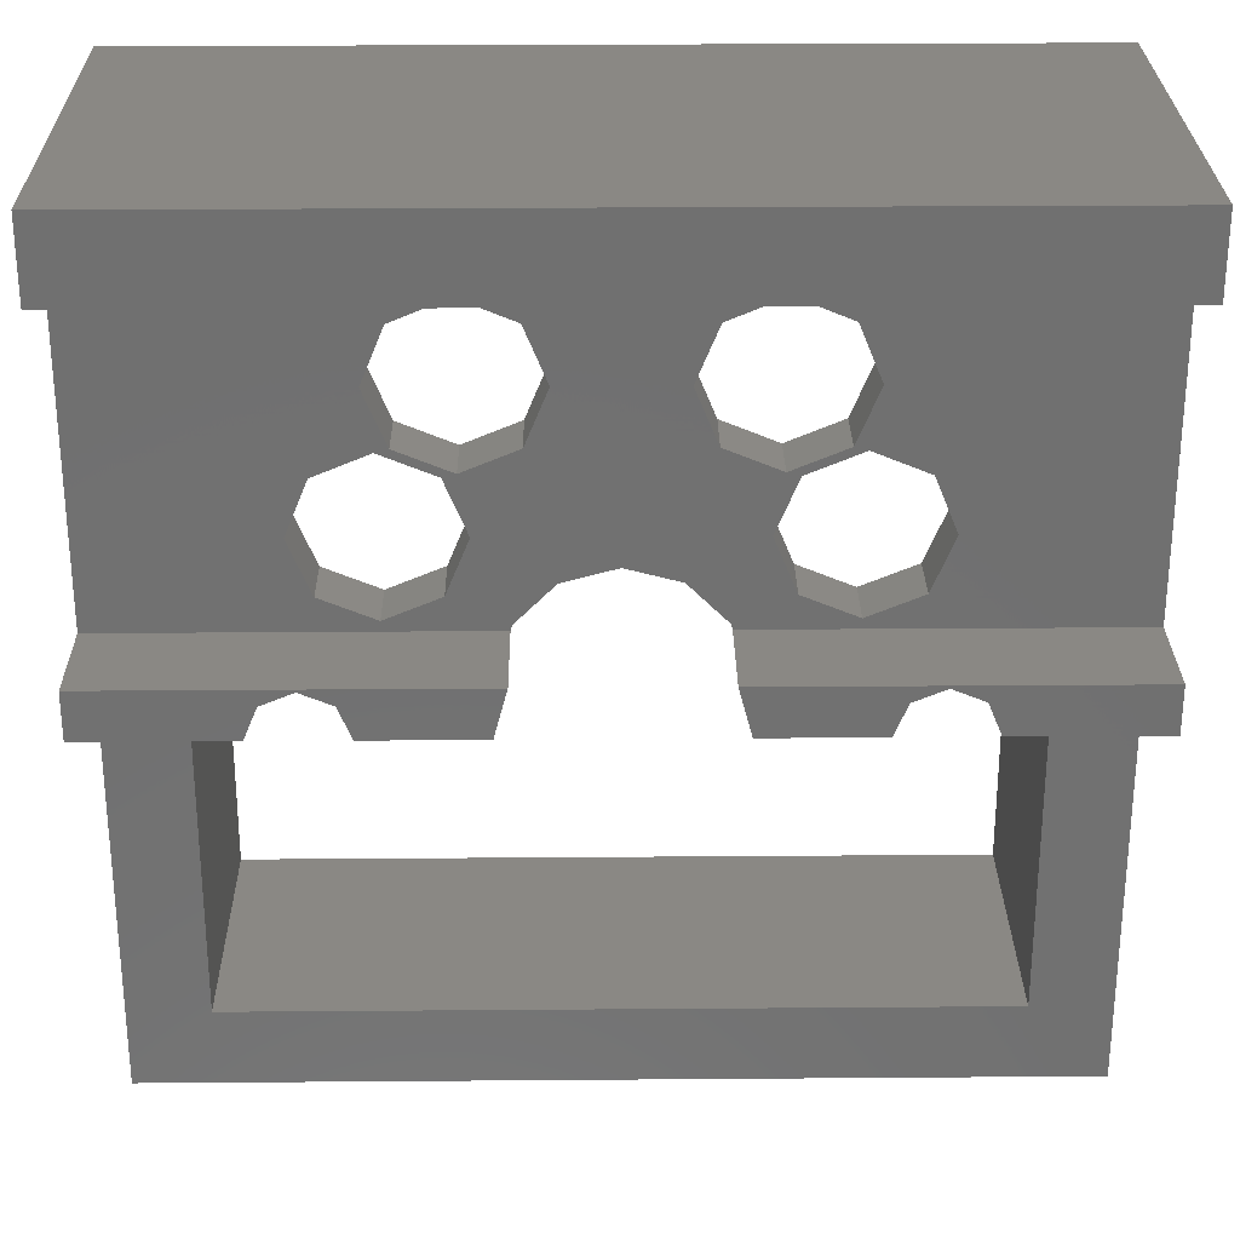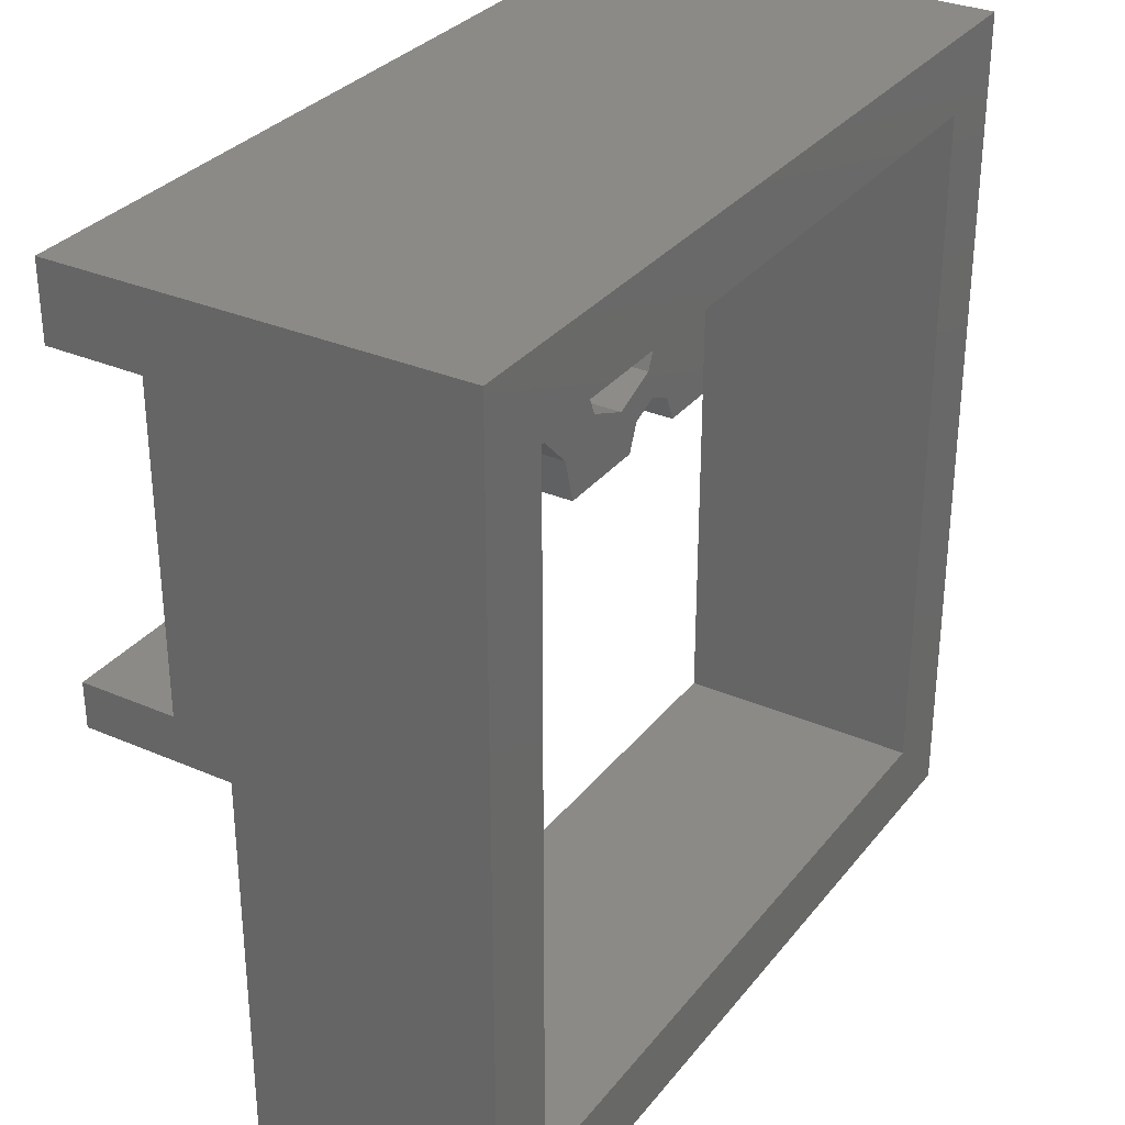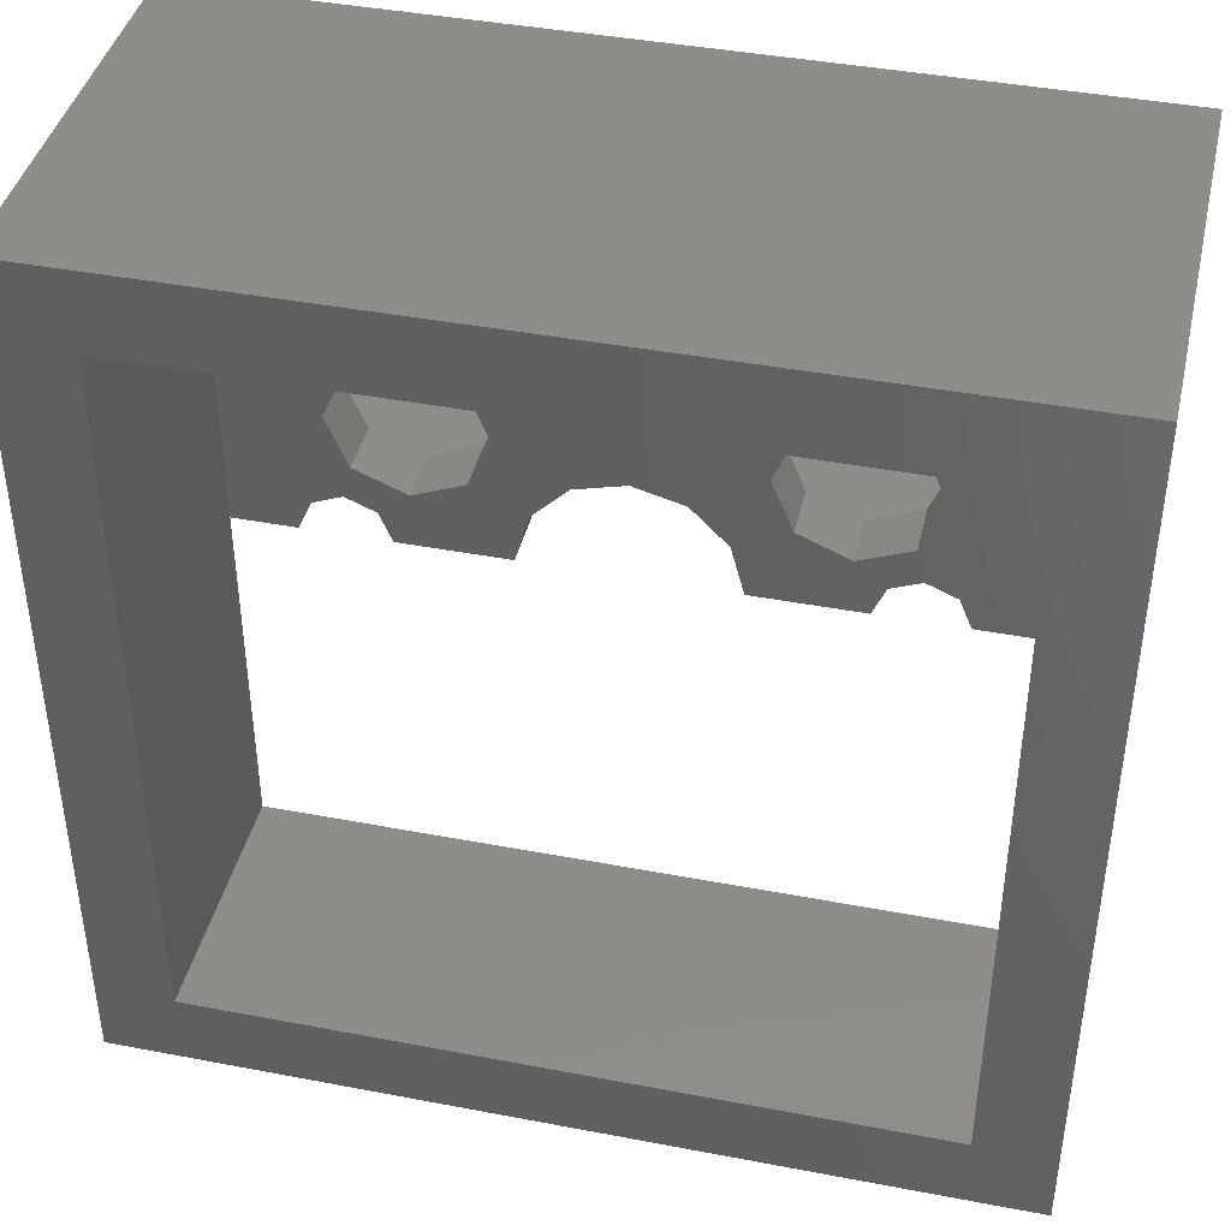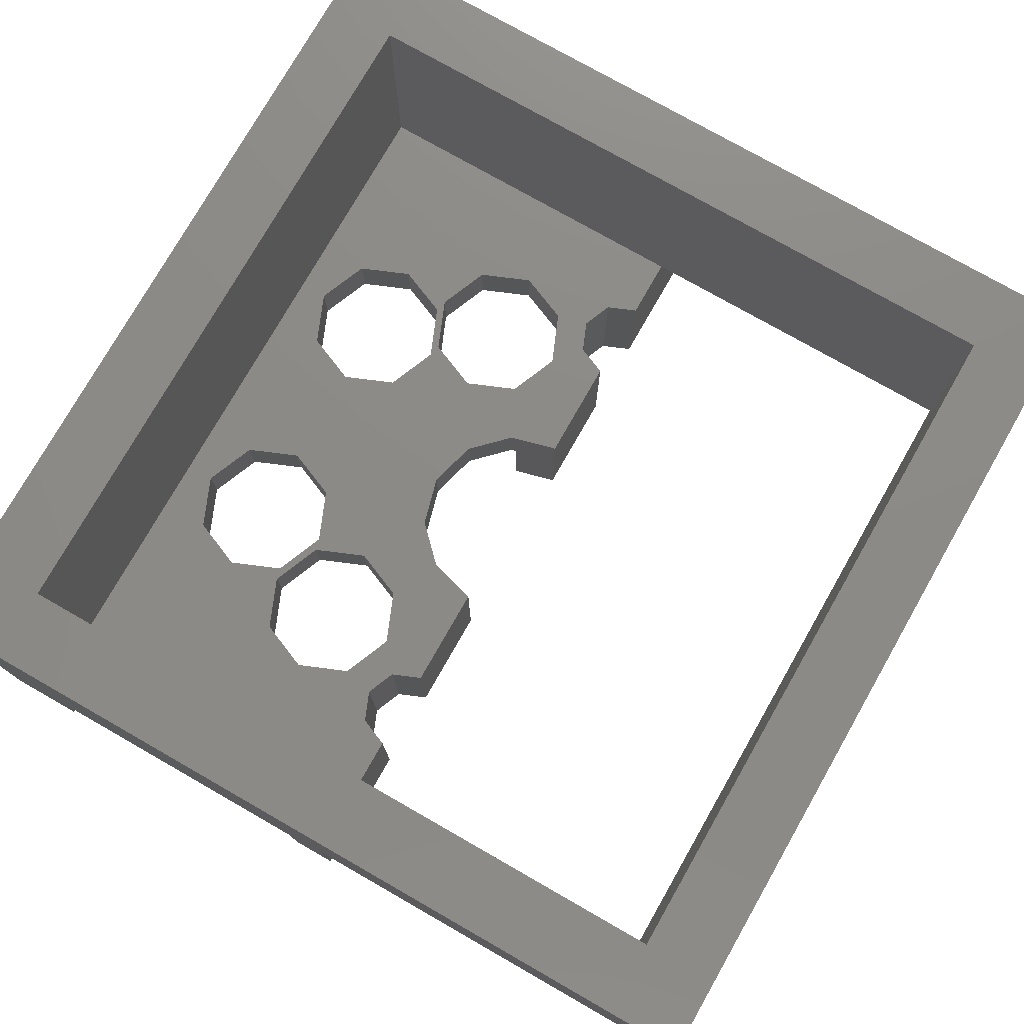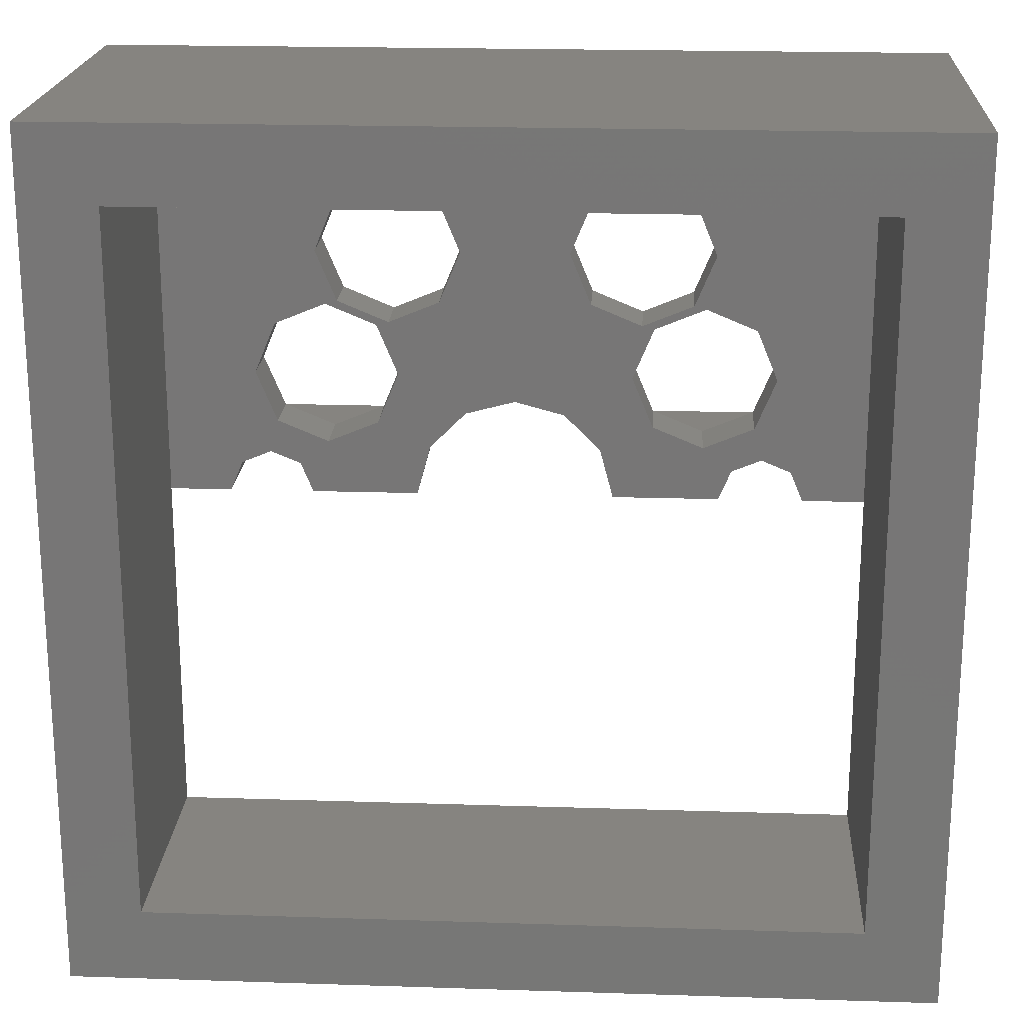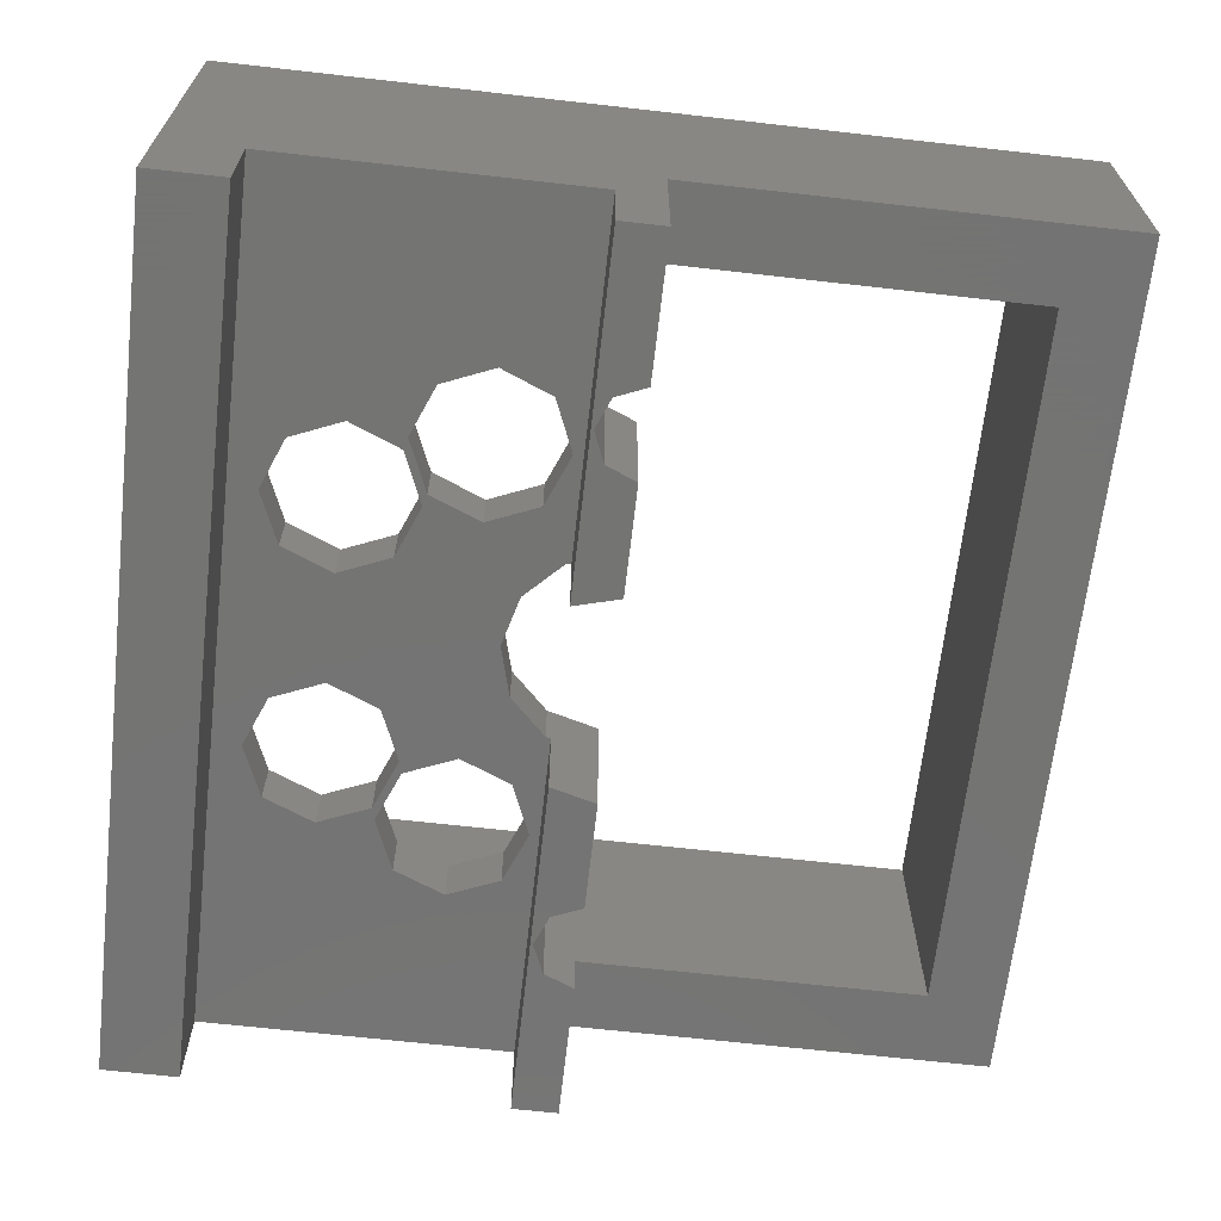
<metadata>
{"format":"stl","ext":"stl","renderer":"f3d","projection":"perspective","resolution":1024,"background":"white","views":[{"elev":27.3,"azim":179.3,"up":"+Y"},{"elev":31.5,"azim":-58.5,"up":"+Y"},{"elev":41.5,"azim":13.0,"up":"+Y"},{"elev":76.8,"azim":-60.3,"up":"+Z"},{"elev":20.3,"azim":3.4,"up":"+Y"},{"elev":-66.1,"azim":-96.5,"up":"+Z"}]}
</metadata>
<code>
# stl→obj: 132 verts, 280 faces
v 8.6 8.6 8
v 8.6 7.1 1.9
v 8.6 8.6 0
v 8.6 0 3
v 8.6 0 0
v 8.6 0.9 1.9
v 8.6 -8.6 8
v 8.6 -8.6 3
v 8.6 7.1 0
v 8.6 0.9 0
v 7.1 -7.1 3
v -7.1 -7.1 3
v -8.6 -8.6 3
v -8.6 0 3
v -7.1 0 3
v 7.1 0 3
v 5.26 2.54 3
v 7.1 7.1 3
v 5.601 0.601 3
v 5.85 0 3
v 4.835 3.565 3
v 3.99 5.08 3
v 3.565 6.105 3
v 2.54 6.53 3
v 1.515 4.055 3
v 0 2 3
v 1 1.732 3
v -1.515 4.055 3
v -1.09 5.08 3
v 1.09 5.08 3
v 1.515 6.105 3
v -1.515 6.105 3
v -2.54 6.53 3
v -7.1 7.1 3
v -3.99 5.08 3
v -3.565 6.105 3
v -5.601 0.601 3
v -5.26 2.54 3
v -4.835 3.565 3
v -5.85 0 3
v 4.835 1.515 3
v 5 0.85 3
v 4.399 0.601 3
v 3.81 1.09 3
v 4.15 0 3
v 2 0 3
v 2.785 1.515 3
v 1.732 1 3
v 2.36 2.54 3
v 3.81 3.99 3
v 3.565 4.055 3
v 2.785 3.565 3
v 2.54 3.63 3
v -1 1.732 3
v -2.36 2.54 3
v -1.732 1 3
v -2.785 1.515 3
v -2.54 3.63 3
v -2.785 3.565 3
v -3.565 4.055 3
v -3.81 3.99 3
v -2 0 3
v -3.81 1.09 3
v -4.15 0 3
v -4.399 0.601 3
v -4.835 1.515 3
v -5 0.85 3
v -8.6 7.1 0
v -8.6 8.6 0
v 5.85 0 0
v 5.601 0.601 0
v 5 0.85 0
v 1.759 0.9 0
v 4.15 0 0
v 2 0 0
v 4.399 0.601 0
v -4.15 0 0
v -1.759 0.9 0
v -2 0 0
v -4.399 0.601 0
v -5 0.85 0
v -8.6 0.9 0
v -5.85 0 0
v -8.6 0 0
v -5.601 0.601 0
v -8.6 0.9 1.9
v -8.6 7.1 1.9
v -8.6 8.6 8
v -8.6 -8.6 8
v 1.732 1 1.9
v 1 1.732 1.9
v 1.759 0.9 1.9
v 0 2 1.9
v -1 1.732 1.9
v -1.732 1 1.9
v -1.759 0.9 1.9
v -3.81 3.99 1.9
v -2.785 3.565 1.9
v -2.36 2.54 1.9
v -4.835 3.565 1.9
v -2.785 1.515 1.9
v -5.26 2.54 1.9
v -4.835 1.515 1.9
v -3.81 1.09 1.9
v 4.835 1.515 1.9
v 3.81 1.09 1.9
v 3.81 3.99 1.9
v 4.835 3.565 1.9
v 2.785 3.565 1.9
v 2.36 2.54 1.9
v 2.785 1.515 1.9
v 5.26 2.54 1.9
v 2.54 6.53 1.9
v 3.565 6.105 1.9
v 3.99 5.08 1.9
v 1.515 6.105 1.9
v 1.09 5.08 1.9
v 2.54 3.63 1.9
v 1.515 4.055 1.9
v 3.565 4.055 1.9
v -1.515 4.055 1.9
v -1.09 5.08 1.9
v -3.565 6.105 1.9
v -2.54 6.53 1.9
v -3.99 5.08 1.9
v -1.515 6.105 1.9
v -2.54 3.63 1.9
v -3.565 4.055 1.9
v 7.1 7.1 8
v -7.1 7.1 8
v -7.1 -7.1 8
v 7.1 -7.1 8
f 1 2 3
f 4 2 1
f 5 6 4
f 2 4 6
f 7 4 1
f 4 7 8
f 3 2 9
f 6 5 10
f 8 11 4
f 8 12 11
f 13 12 8
f 14 12 13
f 12 14 15
f 4 11 16
f 17 16 18
f 16 19 20
f 16 17 19
f 18 21 17
f 18 22 21
f 18 23 22
f 18 24 23
f 25 26 27
f 25 28 26
f 29 30 31
f 30 29 28
f 32 31 24
f 31 32 29
f 33 24 18
f 24 33 32
f 34 35 36
f 15 37 38
f 34 33 18
f 34 36 33
f 35 34 39
f 34 38 39
f 15 38 34
f 37 15 40
f 41 19 17
f 19 41 42
f 41 43 42
f 44 43 41
f 44 45 43
f 46 44 47
f 44 46 45
f 48 47 49
f 22 50 21
f 51 50 22
f 51 52 50
f 53 52 51
f 53 49 52
f 47 48 46
f 25 49 53
f 49 25 27
f 28 25 30
f 49 27 48
f 26 28 54
f 55 54 28
f 54 55 56
f 57 56 55
f 58 55 28
f 58 59 55
f 60 59 58
f 60 61 59
f 35 61 60
f 61 35 39
f 56 57 62
f 63 62 57
f 63 64 62
f 63 65 64
f 66 65 63
f 66 67 65
f 37 66 38
f 66 37 67
f 68 3 9
f 3 68 69
f 70 10 5
f 71 10 70
f 72 10 71
f 73 74 75
f 74 73 76
f 72 73 10
f 76 73 72
f 77 78 79
f 80 78 77
f 81 78 80
f 82 83 84
f 83 82 85
f 81 82 78
f 85 82 81
f 82 84 86
f 87 69 68
f 69 87 88
f 14 87 86
f 14 86 84
f 87 14 88
f 89 14 13
f 14 89 88
f 3 88 1
f 88 3 69
f 84 15 14
f 83 15 84
f 15 83 40
f 70 16 20
f 5 16 70
f 16 5 4
f 77 62 64
f 62 77 79
f 75 45 46
f 45 75 74
f 90 27 91
f 27 90 48
f 92 48 90
f 46 92 75
f 92 46 48
f 73 75 92
f 93 27 26
f 27 93 91
f 94 26 54
f 26 94 93
f 56 94 54
f 94 56 95
f 56 96 95
f 62 96 56
f 79 96 62
f 96 79 78
f 97 59 61
f 59 97 98
f 99 59 98
f 59 99 55
f 100 61 39
f 61 100 97
f 101 55 99
f 55 101 57
f 66 102 38
f 102 66 103
f 38 100 39
f 100 38 102
f 101 63 57
f 63 101 104
f 104 66 63
f 66 104 103
f 105 44 41
f 44 105 106
f 107 21 50
f 21 107 108
f 49 109 52
f 109 49 110
f 106 47 44
f 47 106 111
f 112 21 108
f 21 112 17
f 105 17 112
f 17 105 41
f 47 110 49
f 110 47 111
f 109 50 52
f 50 109 107
f 113 23 24
f 23 113 114
f 115 23 114
f 23 115 22
f 116 24 31
f 24 116 113
f 30 116 31
f 116 30 117
f 118 25 53
f 25 118 119
f 25 117 30
f 117 25 119
f 120 22 115
f 22 120 51
f 120 53 51
f 53 120 118
f 121 29 122
f 29 121 28
f 123 33 36
f 33 123 124
f 35 123 36
f 123 35 125
f 124 32 33
f 32 124 126
f 127 60 58
f 60 127 128
f 121 58 28
f 58 121 127
f 122 32 126
f 32 122 29
f 60 125 35
f 125 60 128
f 81 65 67
f 65 81 80
f 77 65 80
f 65 77 64
f 85 67 37
f 67 85 81
f 40 85 37
f 85 40 83
f 72 19 42
f 19 72 71
f 70 19 71
f 19 70 20
f 45 76 43
f 76 45 74
f 76 42 43
f 42 76 72
f 95 101 99
f 96 104 101
f 103 86 102
f 104 86 103
f 86 104 96
f 119 121 122
f 99 94 95
f 101 95 96
f 94 99 121
f 99 127 121
f 98 127 99
f 98 128 127
f 97 128 98
f 97 125 128
f 125 97 100
f 107 115 108
f 107 120 115
f 109 120 107
f 109 118 120
f 110 118 109
f 111 90 110
f 91 110 90
f 119 110 91
f 110 119 118
f 93 119 91
f 6 112 2
f 6 105 112
f 6 106 105
f 90 111 92
f 106 92 111
f 92 106 6
f 108 2 112
f 115 2 108
f 114 2 115
f 113 2 114
f 121 119 93
f 121 93 94
f 119 122 117
f 117 122 116
f 126 116 122
f 116 126 113
f 124 113 126
f 124 2 113
f 87 125 100
f 87 102 86
f 102 87 100
f 124 87 2
f 123 87 124
f 125 87 123
f 68 2 87
f 2 68 9
f 78 86 96
f 86 78 82
f 10 92 6
f 92 10 73
f 1 129 7
f 1 130 129
f 130 88 131
f 88 130 1
f 132 7 129
f 131 7 132
f 131 89 7
f 89 131 88
f 34 129 130
f 129 34 18
f 16 129 18
f 132 16 11
f 16 132 129
f 13 7 89
f 7 13 8
f 11 131 132
f 131 11 12
f 130 15 34
f 131 15 130
f 15 131 12

</code>
